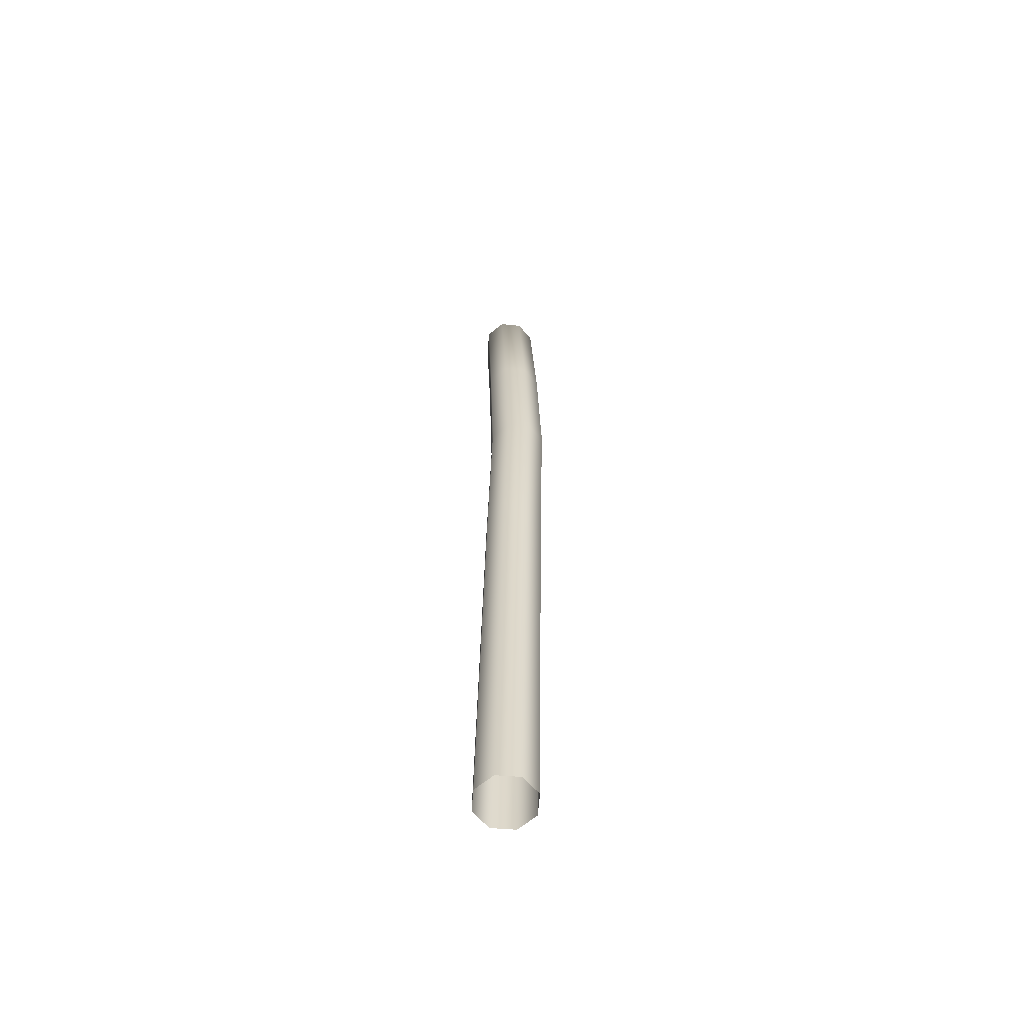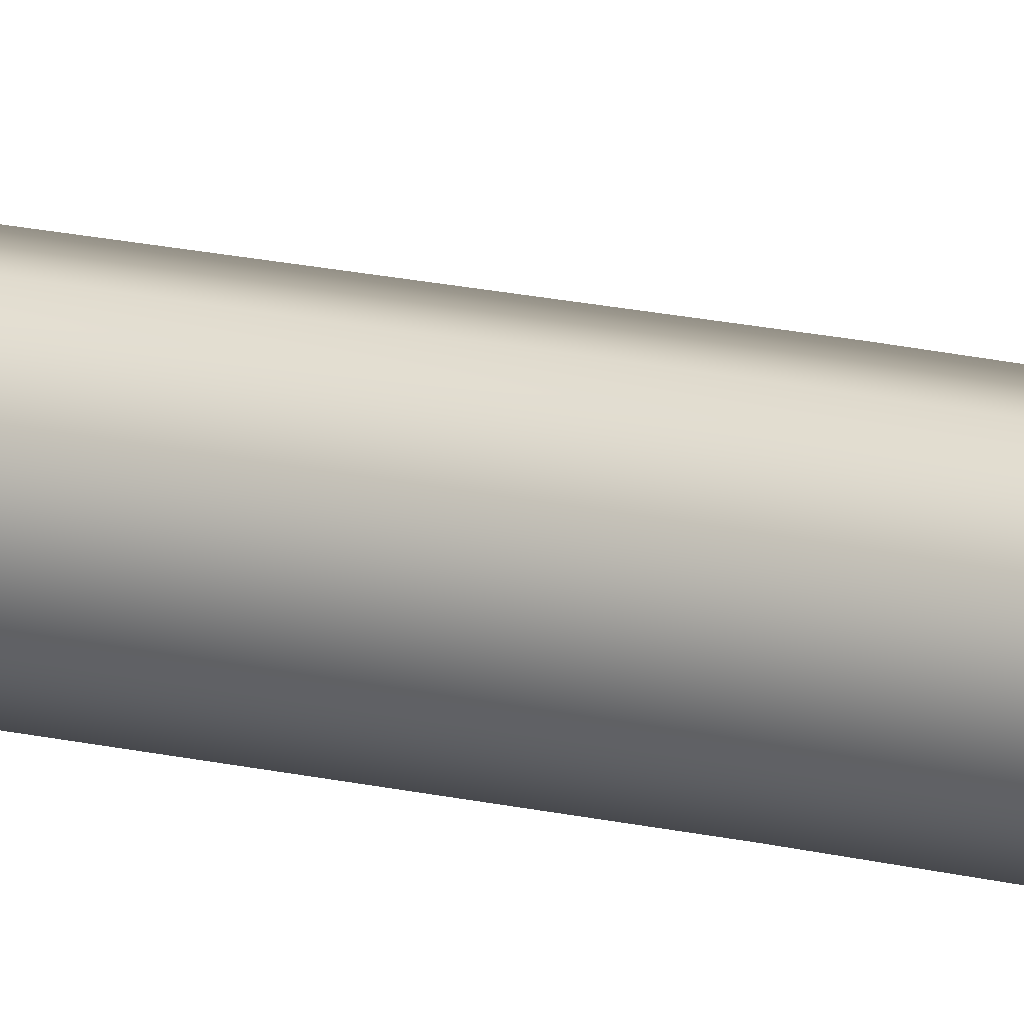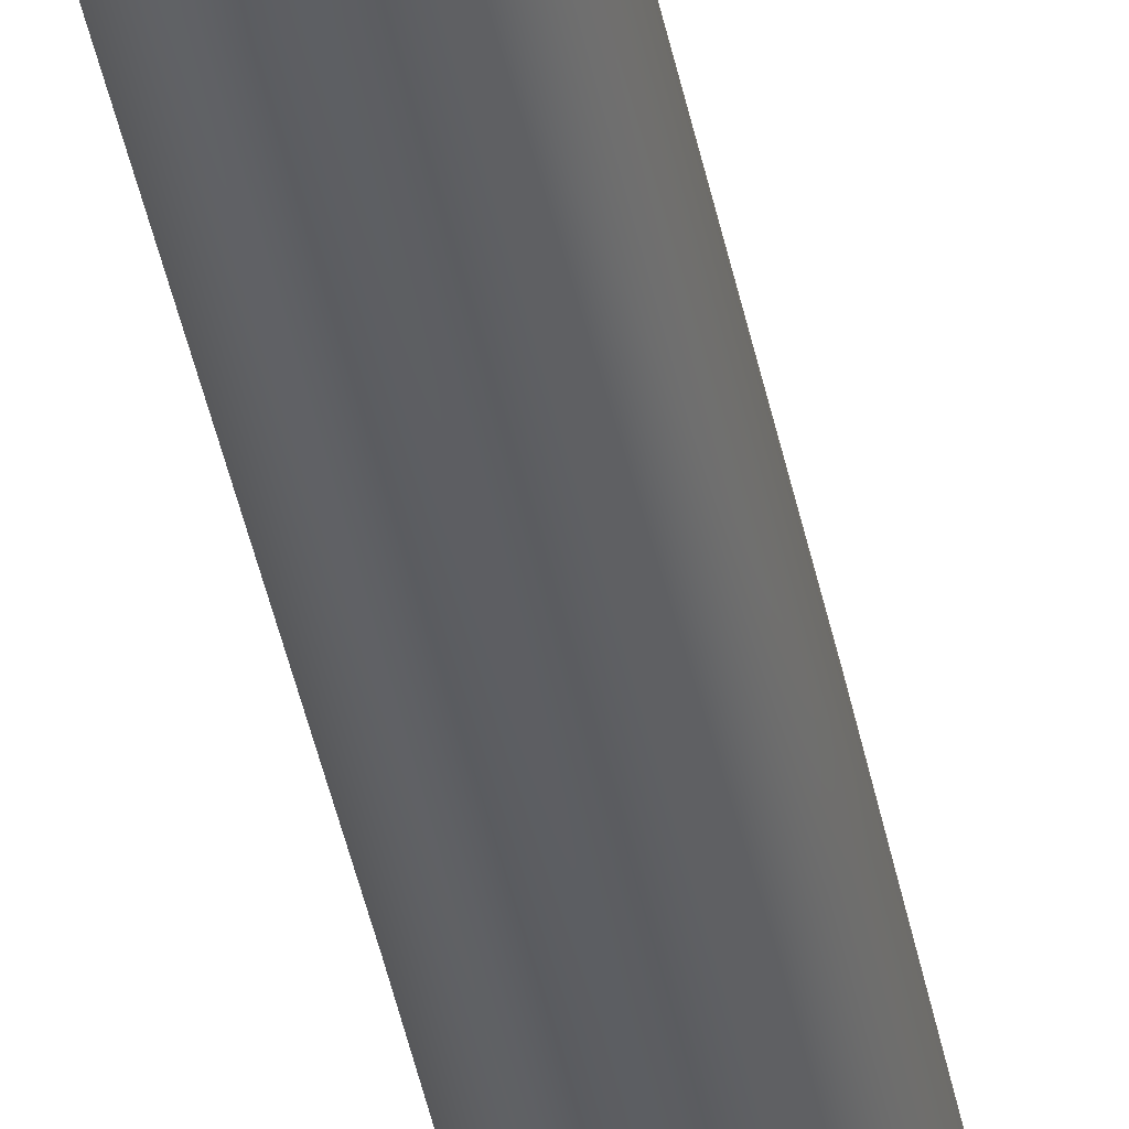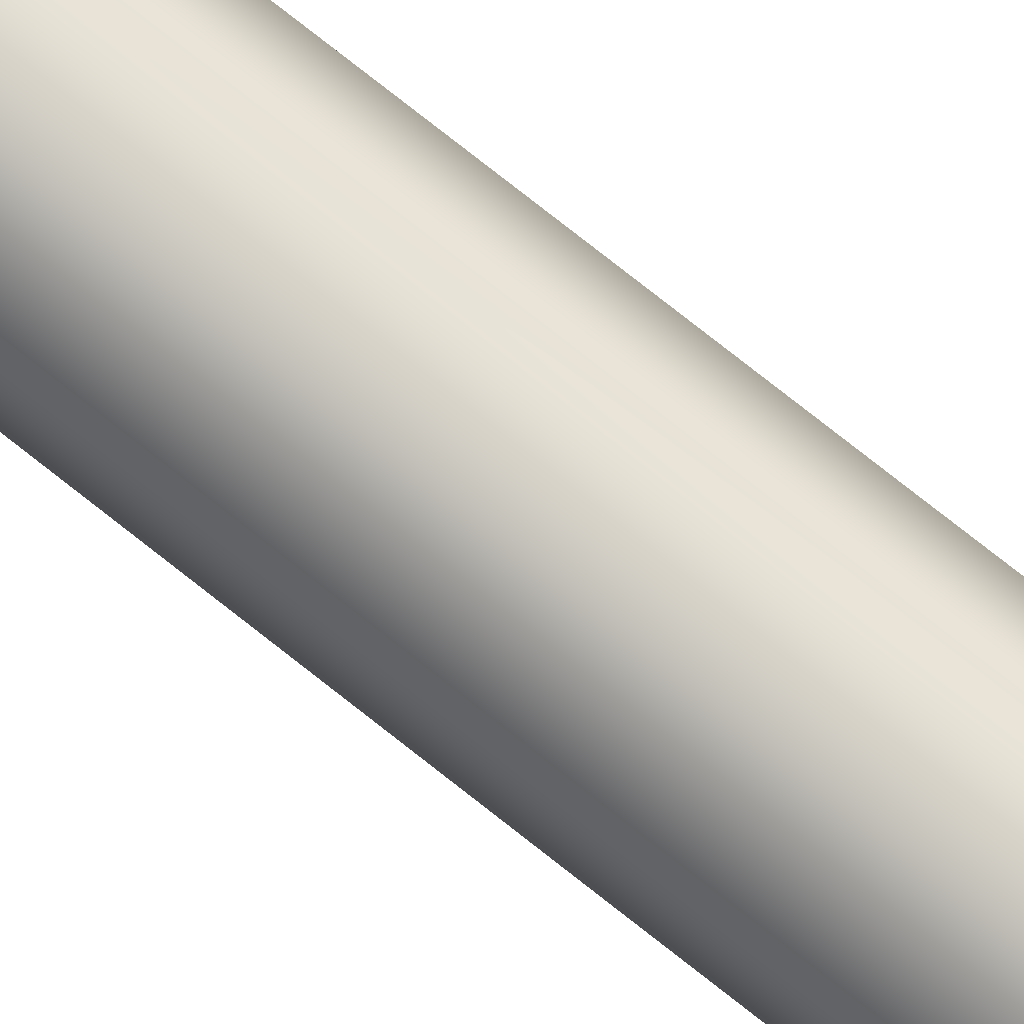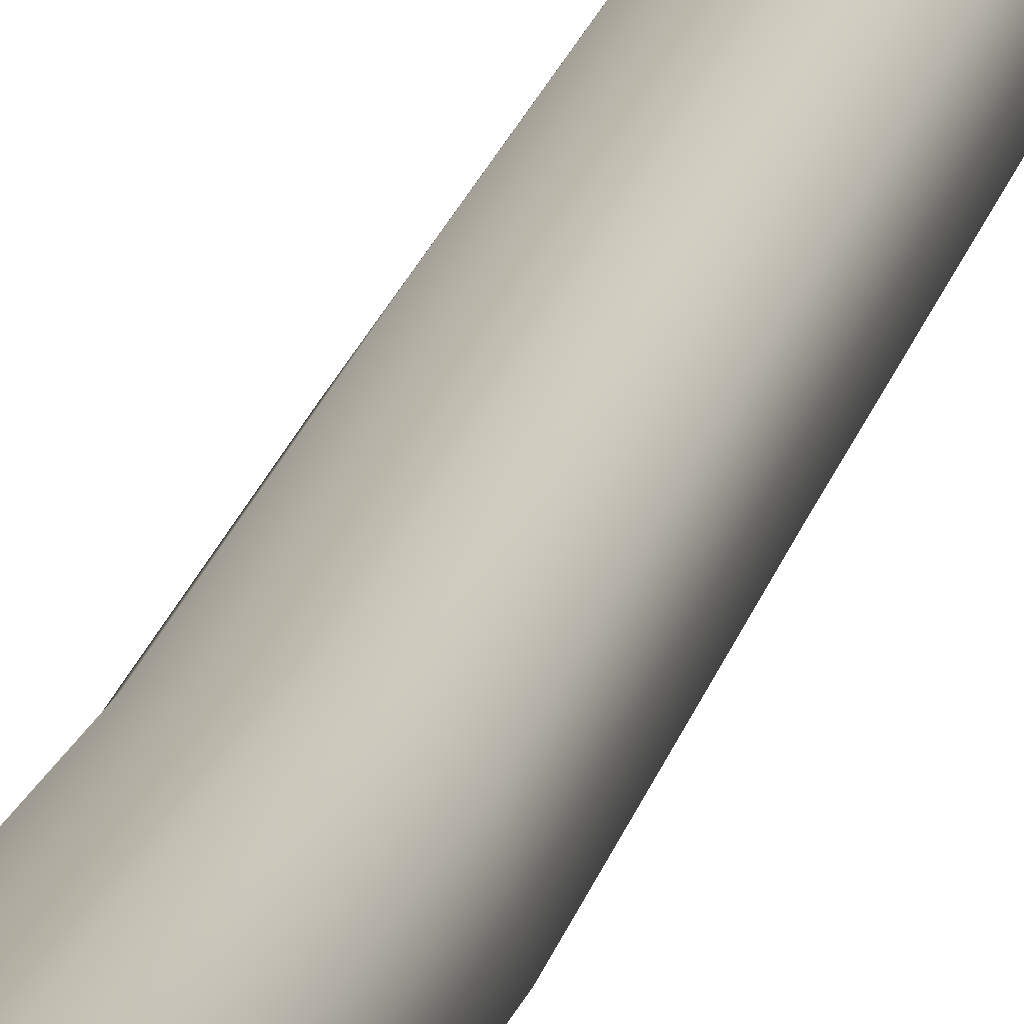
<metadata>
{"format":"obj","ext":"obj","renderer":"f3d","projection":"perspective","resolution":1024,"background":"white","views":[{"elev":-61.1,"azim":140.8,"up":"+Y"},{"elev":25.4,"azim":-66.9,"up":"+Z"},{"elev":-40.2,"azim":-170.6,"up":"+Z"},{"elev":79.2,"azim":-52.2,"up":"+Z"},{"elev":14.7,"azim":-169.7,"up":"+Z"}]}
</metadata>
<code>
o candle_wick_2.001
v 6.991 4.843 1.939
v 6.992 4.843 1.939
v 6.992 4.843 1.939
v 6.993 4.843 1.94
v 6.993 4.843 1.941
v 6.992 4.843 1.942
v 6.991 4.843 1.942
v 6.991 4.843 1.941
v 6.99 4.843 1.94
v 6.991 4.863 1.939
v 6.992 4.863 1.939
v 6.992 4.863 1.939
v 6.993 4.863 1.939
v 6.993 4.863 1.94
v 6.993 4.863 1.941
v 6.992 4.863 1.941
v 6.991 4.863 1.941
v 6.991 4.863 1.94
v 6.991 4.871 1.938
v 6.991 4.879 1.939
v 6.992 4.879 1.939
v 6.992 4.879 1.939
v 6.992 4.871 1.938
v 6.992 4.871 1.938
v 6.993 4.879 1.939
v 6.993 4.871 1.939
v 6.993 4.879 1.94
v 6.993 4.871 1.94
v 6.993 4.879 1.941
v 6.993 4.871 1.941
v 6.992 4.878 1.941
v 6.992 4.871 1.941
v 6.991 4.878 1.941
v 6.991 4.871 1.94
v 6.991 4.878 1.94
v 6.991 4.871 1.939
v 6.991 4.887 1.94
v 6.991 4.886 1.939
v 6.991 4.886 1.939
v 6.992 4.887 1.94
v 6.992 4.886 1.939
v 6.992 4.886 1.939
v 6.992 4.886 1.939
v 6.992 4.887 1.94
v 6.993 4.886 1.94
v 6.993 4.886 1.94
v 6.993 4.887 1.941
v 6.993 4.886 1.941
v 6.993 4.886 1.941
v 6.992 4.887 1.941
v 6.993 4.886 1.942
v 6.993 4.886 1.942
v 6.992 4.887 1.941
v 6.992 4.886 1.942
v 6.992 4.886 1.942
v 6.991 4.887 1.941
v 6.991 4.886 1.941
v 6.991 4.886 1.941
v 6.991 4.887 1.94
v 6.991 4.886 1.94
v 6.991 4.886 1.94
f 44 40 37
f 44 37 59
f 47 44 59
f 47 59 56
f 50 47 56
f 50 56 53
f 29 52 55
f 29 55 31
f 31 55 58
f 31 58 33
f 33 58 61
f 33 61 35
f 20 39 43
f 20 43 22
f 9 18 10
f 9 10 1
f 8 17 18
f 8 18 9
f 7 16 17
f 7 17 8
f 6 15 16
f 6 16 7
f 5 14 15
f 5 15 6
f 4 13 14
f 4 14 5
f 2 11 13
f 2 13 4
f 1 10 12
f 1 12 3
f 18 36 19
f 18 19 10
f 36 35 20
f 36 20 19
f 17 34 36
f 17 36 18
f 34 33 35
f 34 35 36
f 16 32 34
f 16 34 17
f 32 31 33
f 32 33 34
f 15 30 32
f 15 32 16
f 30 29 31
f 30 31 32
f 14 28 30
f 14 30 15
f 28 27 29
f 28 29 30
f 13 26 28
f 13 28 14
f 26 25 27
f 26 27 28
f 11 23 26
f 11 26 13
f 23 21 25
f 23 25 26
f 10 19 24
f 10 24 12
f 19 20 22
f 19 22 24
f 21 42 46
f 21 46 25
f 25 46 49
f 25 49 27
f 27 49 52
f 27 52 29
f 37 40 41
f 37 41 38
f 40 44 45
f 40 45 41
f 44 47 48
f 44 48 45
f 47 50 51
f 47 51 48
f 50 53 54
f 50 54 51
f 53 56 57
f 53 57 54
f 56 59 60
f 56 60 57
f 59 37 38
f 59 38 60
f 35 61 39
f 35 39 20

</code>
